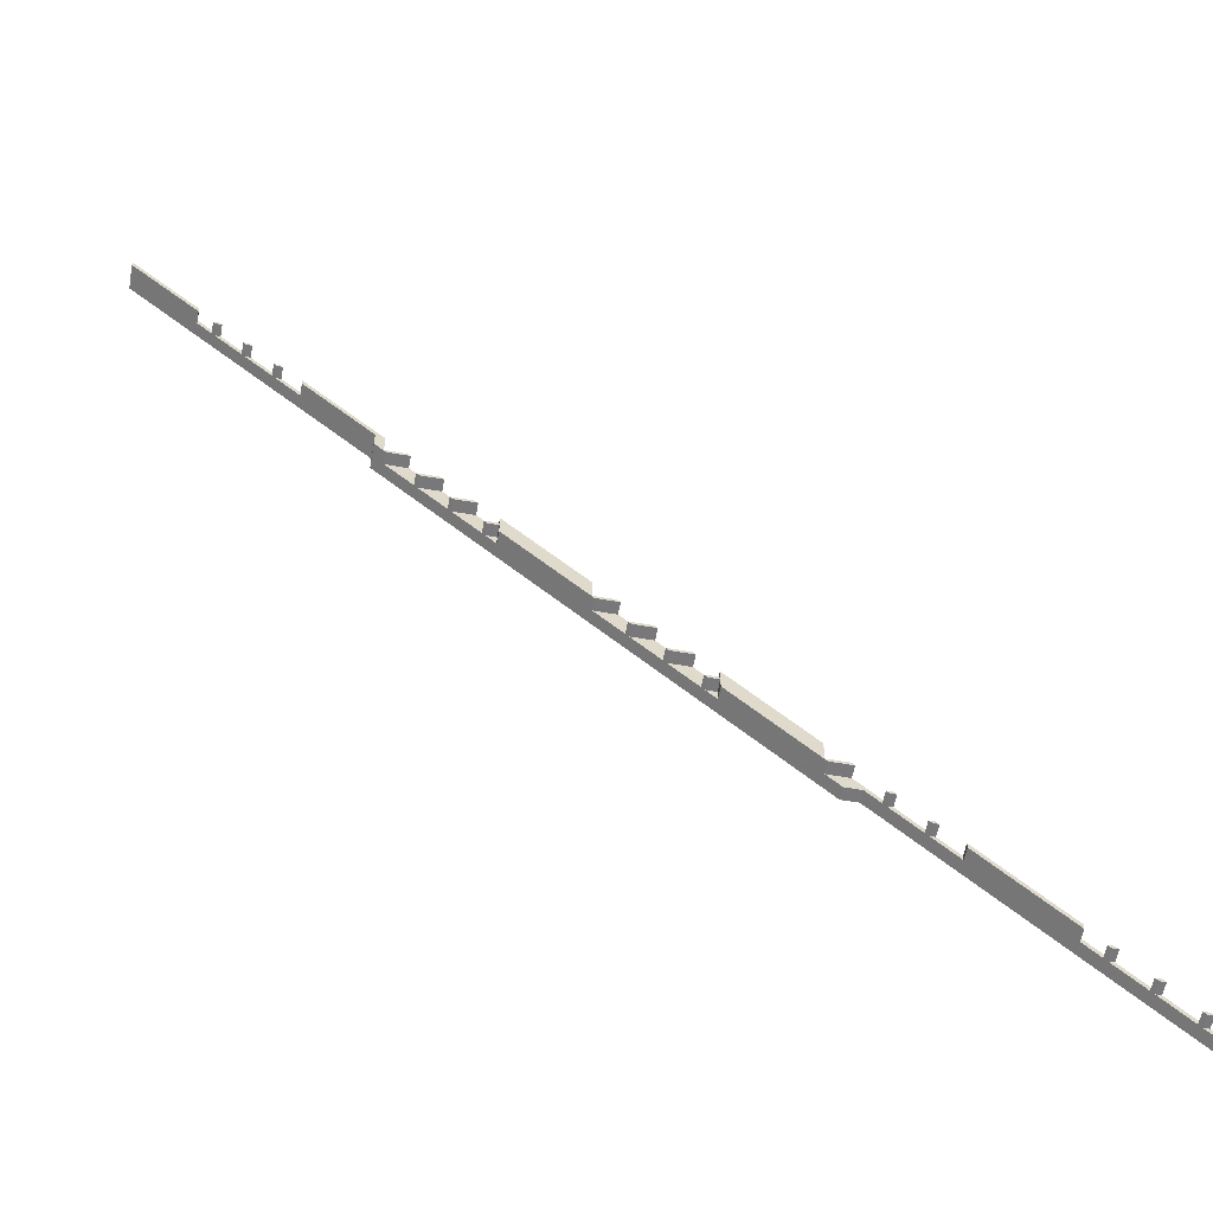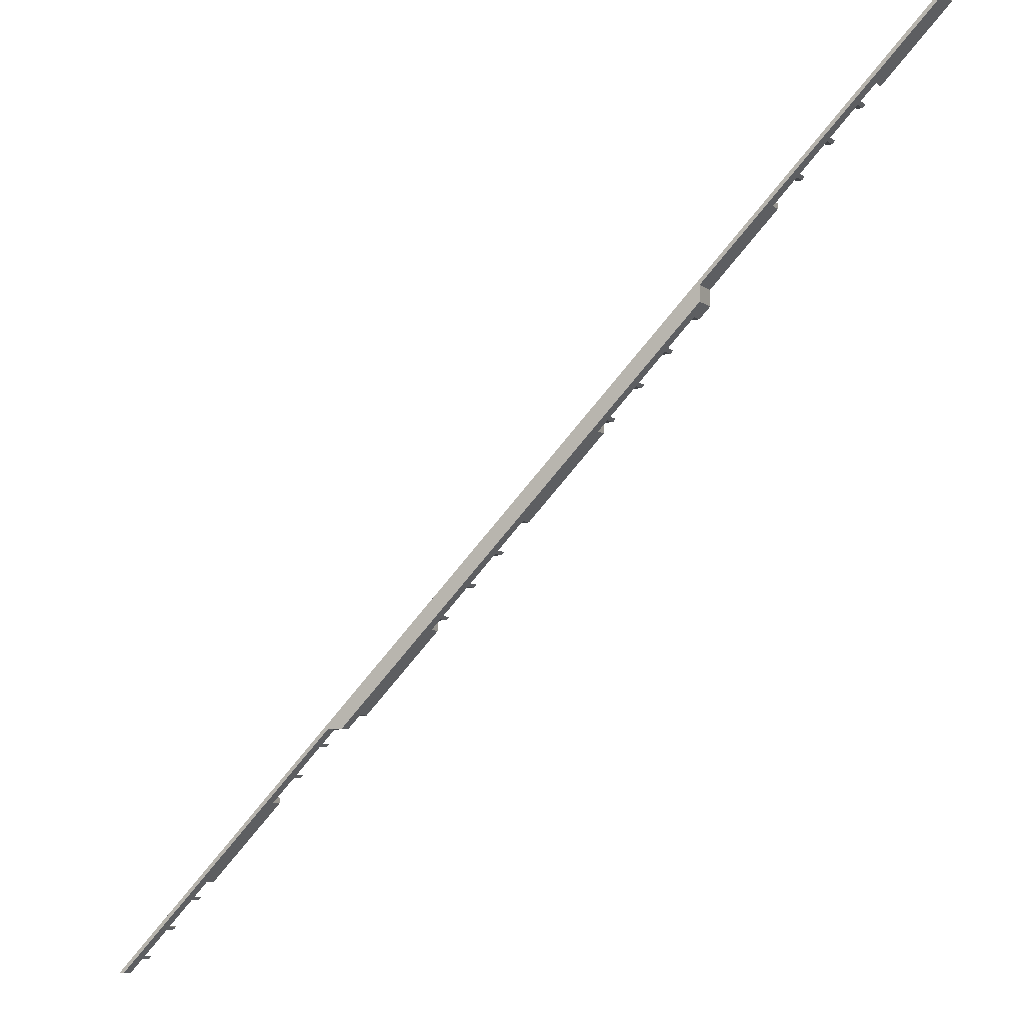
<metadata>
{"format":"obj","ext":"obj","renderer":"f3d","projection":"perspective","resolution":1024,"background":"white","views":[{"elev":-57.6,"azim":169.6,"up":"+Y"},{"elev":-7.7,"azim":28.1,"up":"+Y"}]}
</metadata>
<code>
v -1353 -1600 160
v -1334 -1600 120
v -1353 -1600 120
v -1334 -1600 160
v -1308 -1555 120
v -1289 -1555 120
v -579.5 -845 120
v -534.5 -800 160
v -534.5 -800 120
v -579.5 -845 80
v -589.5 -855 80
v -589.5 -855 120
v -679.5 -945 120
v -679.5 -945 80
v -689.5 -955 80
v -689.5 -955 120
v -1030 -1296 80
v -770 -1036 120
v -770 -1036 80
v -1030 -1296 120
v -1089 -1355 120
v -1079 -1345 120
v -1079 -1345 80
v -1089 -1355 80
v -1189 -1455 120
v -1179 -1445 120
v -1179 -1445 80
v -1189 -1455 80
v -1279 -1545 120
v -1279 -1545 80
v -1289 -1555 80
v 800 481.8 160
v -481.8 -800 160
v 800 534.5 160
v 1600 1353 160
v 1600 1334 160
v -1308 -1555 80
v -1298 -1545 80
v -1298 -1545 120
v -1208 -1455 120
v -1208 -1455 80
v -1198 -1445 80
v -1198 -1445 120
v -1108 -1355 120
v -1098 -1345 120
v -1108 -1355 80
v -1098 -1345 80
v -1030 -1277 120
v -770 -1017 120
v -1030 -1277 80
v -770 -1017 80
v -697.5 -945 120
v -707.5 -955 120
v -707.5 -955 80
v -697.5 -945 80
v -597.5 -845 120
v -607.5 -855 120
v -607.5 -855 80
v -597.5 -845 80
v -507.5 -755 120
v -507.5 -755 80
v -497.5 -745 80
v -497.5 -745 120
v -170 -417.5 80
v -430 -677.5 120
v -430 -677.5 80
v -170 -417.5 120
v -97.51 -345 120
v -107.5 -355 120
v -107.5 -355 80
v -97.51 -345 80
v -7.513 -255 120
v -7.513 -255 80
v 2.487 -245 80
v 2.487 -245 120
v 102.5 -145 120
v 92.49 -155 120
v 92.49 -155 80
v 102.5 -145 80
v 430 182.5 120
v 170 -77.49 120
v 170 -77.49 80
v 430 182.5 80
v 492.5 245 120
v 492.5 245 80
v 502.5 255 80
v 502.5 255 120
v 602.5 355 120
v 592.5 345 120
v 592.5 345 80
v 602.5 355 80
v 702.5 455 120
v 692.5 445 120
v 692.5 445 80
v 702.5 455 80
v 1030 782.5 120
v 770 522.5 120
v 770 522.5 80
v 1030 782.5 80
v 1102 855 120
v 1092 845 120
v 1092 845 80
v 1102 855 80
v 1192 945 120
v 1192 945 80
v 1202 955 80
v 1202 955 120
v 1302 1055 120
v 1292 1045 120
v 1292 1045 80
v 1302 1055 80
v 1600 1353 80
v 1370 1123 120
v 1370 1123 80
v -481.8 -800 120
v -436.8 -755 120
v 1600 1334 80
v 1370 1104 120
v 1370 1104 80
v 1321 1055 120
v 1321 1055 80
v 1311 1045 80
v 1311 1045 120
v 1211 945 120
v 1221 955 120
v 1221 955 80
v 1211 945 80
v 1111 845 120
v 1121 855 120
v 1121 855 80
v 1111 845 80
v 800 534.5 80
v 1030 764.5 120
v 1030 764.5 80
v 800 481.8 80
v 763.2 445 120
v 763.2 445 80
v 673.2 355 120
v 673.2 355 80
v 663.2 345 80
v 663.2 345 120
v 573.2 255 120
v 563.2 245 120
v 573.2 255 80
v 563.2 245 80
v 463.2 145 120
v 473.2 155 120
v 473.2 155 80
v 463.2 145 80
v 163.2 -155 120
v 430 111.8 120
v 430 111.8 80
v 163.2 -155 80
v 63.2 -255 120
v 73.2 -245 120
v 73.2 -245 80
v 63.2 -255 80
v -36.8 -355 120
v -26.8 -345 120
v -26.8 -345 80
v -36.8 -355 80
v -136.8 -455 120
v -126.8 -445 120
v -126.8 -445 80
v -136.8 -455 80
v -170 -488.2 120
v -170 -488.2 80
v -436.8 -755 80
v 770 455 80
v 770 455 120
v 430 155 120
v 430 155 80
v 170 -145 80
v 430 145 80
v 170 -145 120
v -170 -445 120
v -170 -445 80
v -430 -745 80
v -170 -455 80
v -430 -745 120
v -170 -455 120
v 430 145 120
f 3 2 1
f 1 2 4
f 2 3 5
f 2 5 6
f 9 8 7
f 11 10 7
f 11 7 12
f 7 8 12
f 15 14 13
f 12 8 13
f 15 13 16
f 13 8 16
f 19 18 17
f 17 18 20
f 23 22 21
f 24 23 21
f 27 26 25
f 28 27 25
f 30 29 6
f 31 30 6
f 29 25 4
f 2 6 4
f 25 26 4
f 6 29 4
f 16 8 4
f 18 16 4
f 20 18 4
f 22 20 4
f 21 22 4
f 26 21 4
f 8 1 4
f 32 8 33
f 34 8 32
f 35 34 36
f 35 1 34
f 34 1 8
f 3 1 5
f 38 37 5
f 38 5 39
f 5 1 39
f 42 41 40
f 39 1 40
f 42 40 43
f 40 1 43
f 43 1 44
f 46 44 45
f 44 1 45
f 47 46 45
f 45 1 48
f 50 48 49
f 51 50 49
f 54 53 52
f 55 54 52
f 58 57 56
f 59 58 56
f 62 61 60
f 62 60 63
f 66 65 64
f 64 65 67
f 70 69 68
f 71 70 68
f 74 73 72
f 74 72 75
f 78 77 76
f 79 78 76
f 82 81 80
f 83 82 80
f 86 85 84
f 86 84 87
f 90 89 88
f 91 90 88
f 94 93 92
f 95 94 92
f 98 97 96
f 99 98 96
f 102 101 100
f 103 102 100
f 106 105 104
f 106 104 107
f 110 109 108
f 111 110 108
f 114 113 112
f 108 109 35
f 112 113 35
f 113 108 35
f 48 1 35
f 49 48 35
f 53 49 35
f 52 53 35
f 57 52 35
f 56 57 35
f 60 56 35
f 63 60 35
f 65 63 35
f 67 65 35
f 69 67 35
f 68 69 35
f 72 68 35
f 75 72 35
f 77 75 35
f 76 77 35
f 81 76 35
f 80 81 35
f 84 80 35
f 87 84 35
f 89 87 35
f 88 89 35
f 93 88 35
f 92 93 35
f 97 92 35
f 96 97 35
f 101 96 35
f 100 101 35
f 104 100 35
f 107 104 35
f 109 107 35
f 31 6 5
f 37 31 5
f 115 8 9
f 33 8 115
f 31 37 38
f 31 38 30
f 39 29 30
f 39 30 38
f 29 39 40
f 29 40 25
f 28 25 40
f 41 28 40
f 28 41 42
f 28 42 27
f 43 26 27
f 43 27 42
f 26 43 44
f 21 26 44
f 24 21 44
f 46 24 44
f 24 46 47
f 24 47 23
f 45 22 23
f 45 23 47
f 20 45 48
f 22 45 20
f 20 48 50
f 20 50 17
f 17 50 19
f 19 50 51
f 18 19 51
f 49 18 51
f 16 49 53
f 18 49 16
f 15 16 53
f 54 15 53
f 15 54 55
f 15 55 14
f 13 14 55
f 52 13 55
f 13 52 57
f 12 13 57
f 58 11 12
f 58 12 57
f 11 58 59
f 11 59 10
f 7 10 59
f 56 7 59
f 9 7 56
f 9 56 60
f 115 9 60
f 116 115 60
f 35 117 112
f 35 36 117
f 117 36 118
f 119 117 118
f 122 121 120
f 122 120 123
f 126 125 124
f 127 126 124
f 130 129 128
f 131 130 128
f 134 133 132
f 132 133 34
f 118 36 34
f 120 118 34
f 123 120 34
f 125 123 34
f 124 125 34
f 129 124 34
f 128 129 34
f 133 128 34
f 34 135 132
f 34 32 135
f 135 32 136
f 137 135 136
f 140 139 138
f 136 32 138
f 138 32 141
f 140 138 141
f 141 32 142
f 144 142 143
f 145 144 143
f 148 147 146
f 149 148 146
f 152 151 150
f 153 152 150
f 156 155 154
f 157 156 154
f 160 159 158
f 161 160 158
f 164 163 162
f 165 164 162
f 167 166 116
f 168 167 116
f 116 166 33
f 115 116 33
f 142 32 33
f 143 142 33
f 147 143 33
f 146 147 33
f 151 146 33
f 150 151 33
f 155 150 33
f 154 155 33
f 159 154 33
f 158 159 33
f 163 158 33
f 162 163 33
f 166 162 33
f 119 114 117
f 117 114 112
f 114 118 113
f 114 119 118
f 118 120 108
f 113 118 108
f 111 108 120
f 121 111 120
f 122 110 111
f 122 111 121
f 123 109 110
f 123 110 122
f 109 123 125
f 109 125 107
f 106 107 125
f 126 106 125
f 127 105 106
f 127 106 126
f 124 104 105
f 124 105 127
f 104 124 129
f 104 129 100
f 103 100 129
f 130 103 129
f 131 102 103
f 131 103 130
f 128 101 102
f 128 102 131
f 101 128 96
f 96 128 133
f 134 99 96
f 134 96 133
f 94 95 137
f 137 95 169
f 137 169 135
f 135 169 98
f 135 98 132
f 134 132 99
f 132 98 99
f 98 170 97
f 98 169 170
f 97 170 92
f 170 95 92
f 169 95 170
f 93 94 136
f 136 94 137
f 93 136 138
f 93 138 88
f 138 91 88
f 139 91 138
f 90 91 140
f 140 91 139
f 89 90 141
f 141 90 140
f 89 141 142
f 89 142 87
f 142 86 87
f 144 86 142
f 85 86 145
f 145 86 144
f 84 85 143
f 143 85 145
f 84 143 147
f 84 147 80
f 80 147 171
f 172 83 80
f 172 80 171
f 78 79 153
f 153 79 173
f 173 82 152
f 152 82 174
f 174 82 172
f 174 172 149
f 172 82 83
f 149 172 148
f 173 152 153
f 82 175 81
f 82 173 175
f 175 76 81
f 175 173 76
f 76 173 79
f 77 153 150
f 78 153 77
f 155 75 77
f 155 77 150
f 155 156 75
f 75 156 74
f 73 74 157
f 157 74 156
f 72 157 154
f 73 157 72
f 159 68 72
f 159 72 154
f 159 160 68
f 68 160 71
f 70 71 161
f 161 71 160
f 69 161 158
f 70 161 69
f 163 176 67
f 163 67 69
f 163 69 158
f 176 177 64
f 67 176 64
f 61 62 168
f 168 62 178
f 178 66 167
f 167 66 179
f 179 66 177
f 179 177 165
f 177 66 64
f 165 177 164
f 178 167 168
f 65 66 178
f 180 65 178
f 180 63 65
f 180 178 63
f 63 178 62
f 60 168 116
f 61 168 60
f 166 167 179
f 181 166 179
f 162 166 181
f 165 162 181
f 179 165 181
f 163 164 176
f 176 164 177
f 174 182 151
f 152 174 151
f 182 146 151
f 146 182 174
f 146 174 149
f 147 172 171
f 148 172 147

</code>
